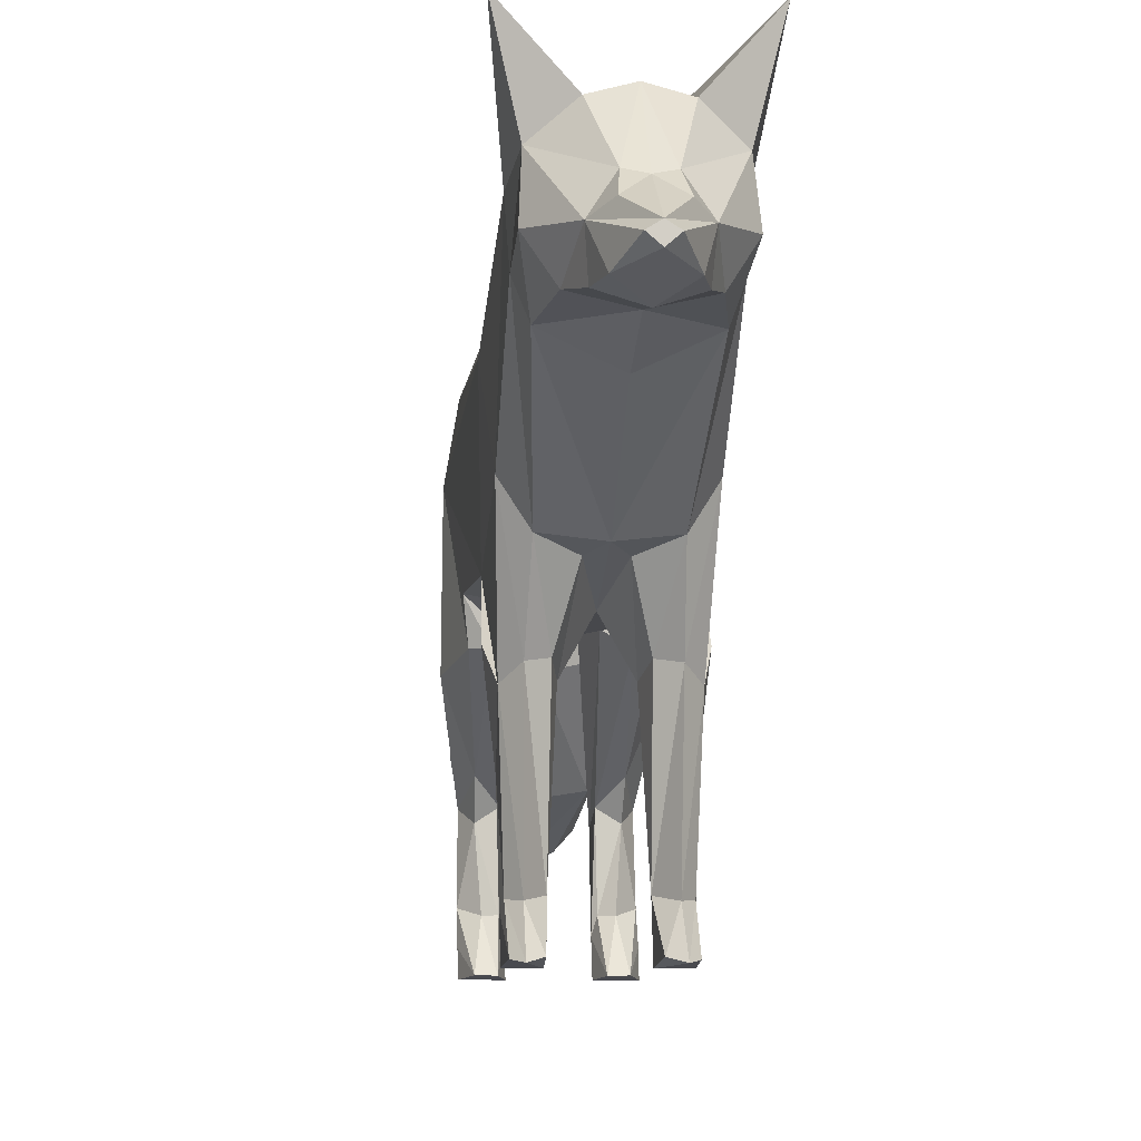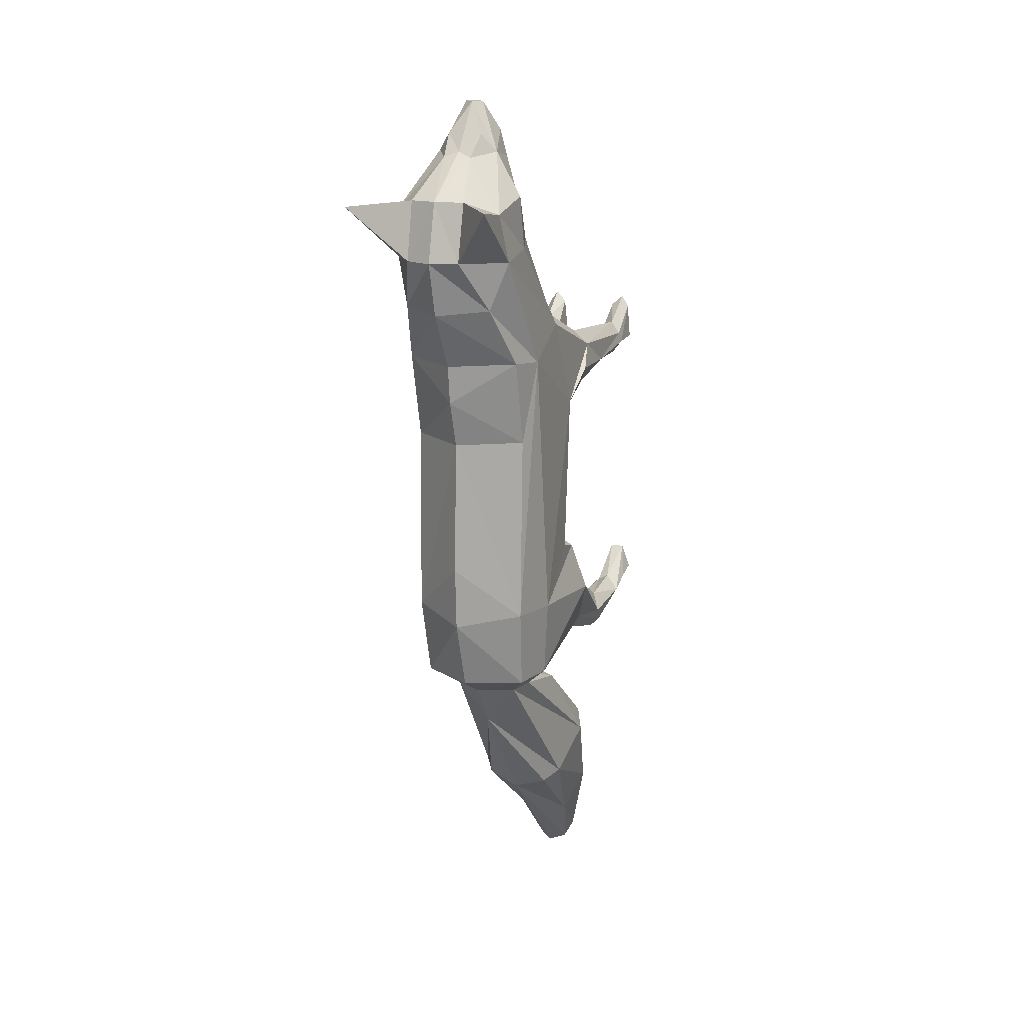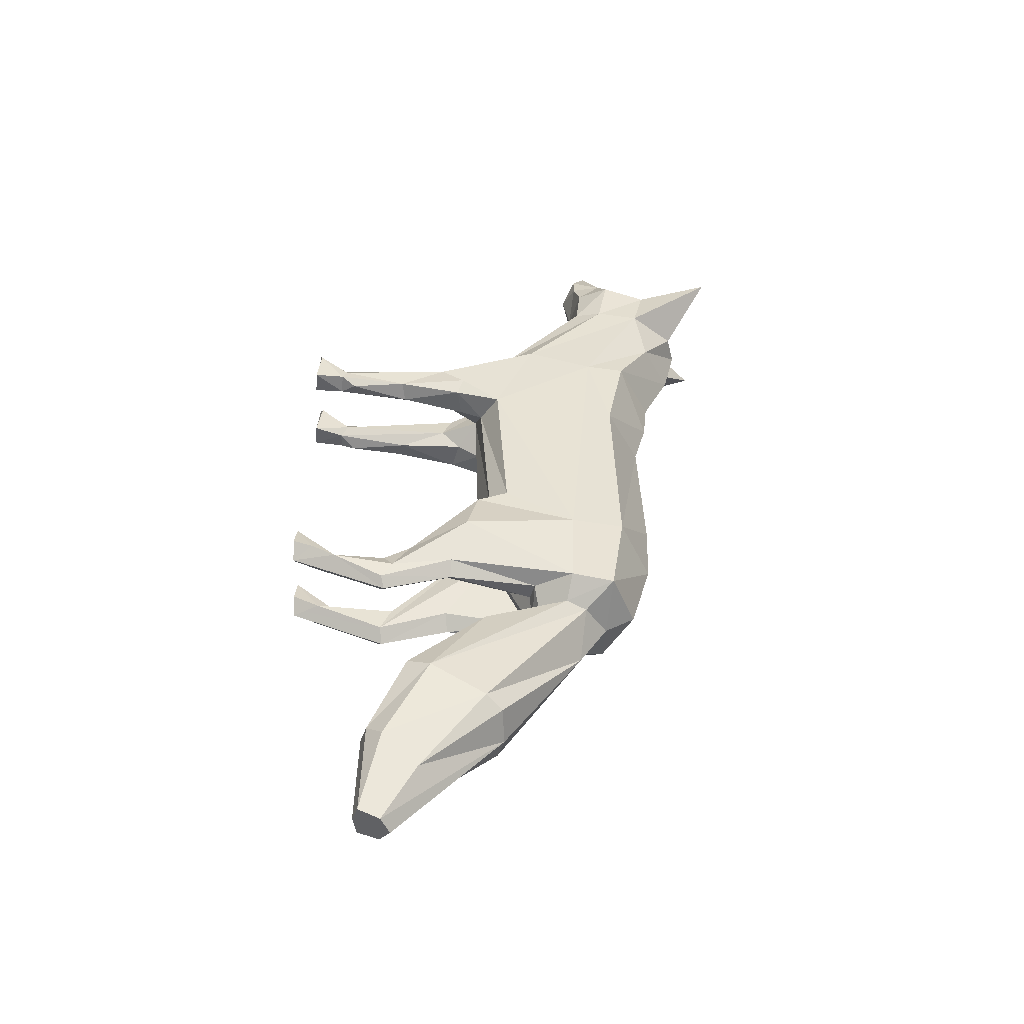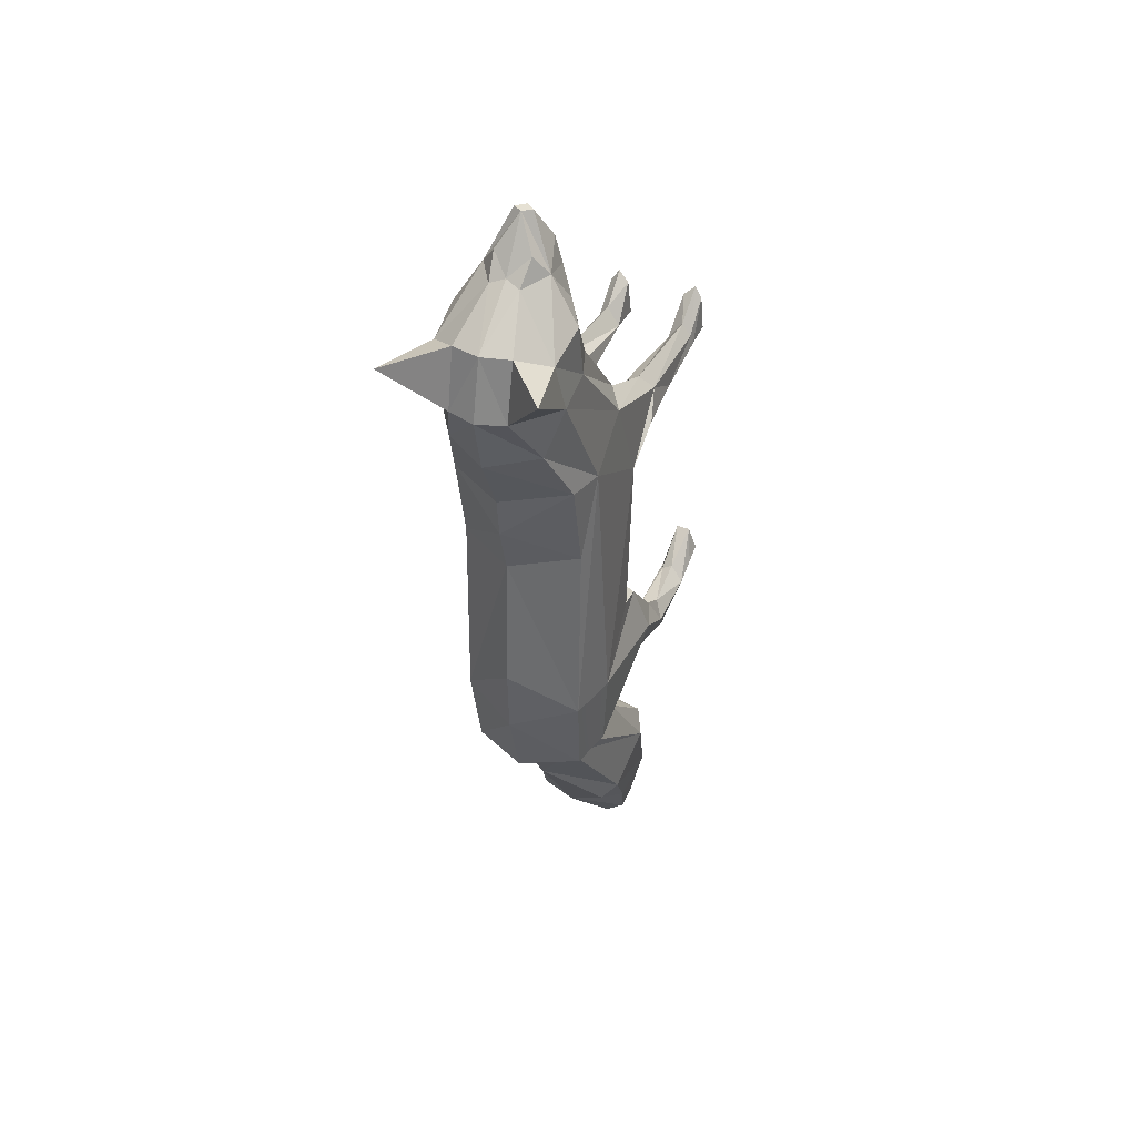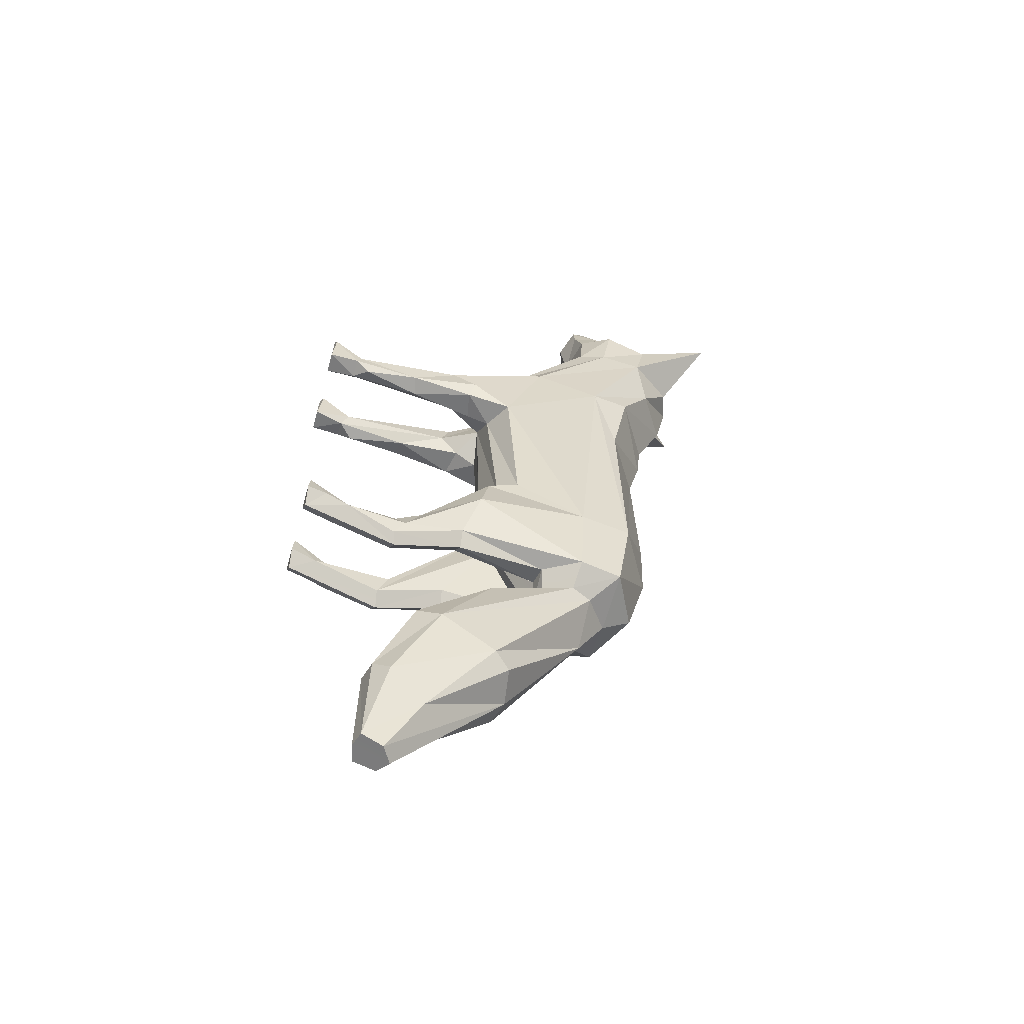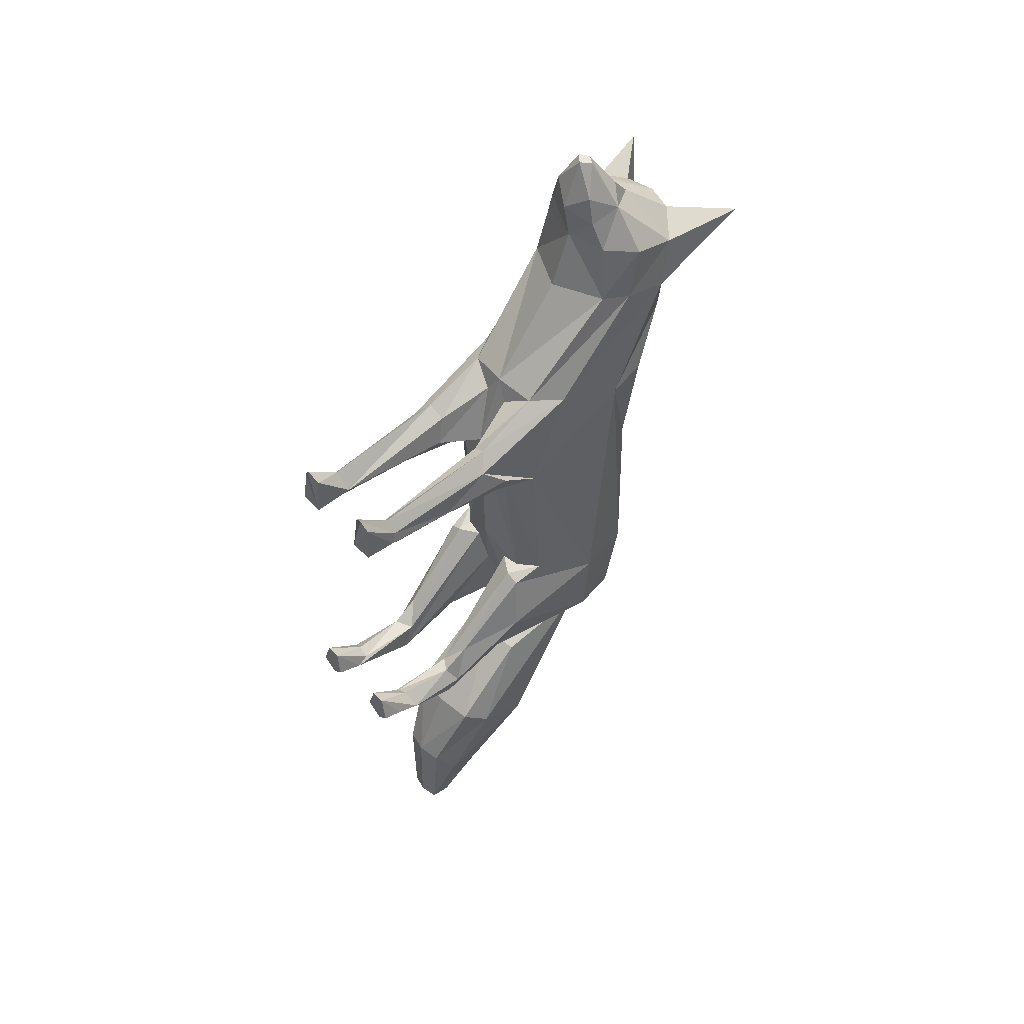
<metadata>
{"format":"obj","ext":"obj","renderer":"f3d","projection":"perspective","resolution":1024,"background":"white","views":[{"elev":-7.9,"azim":-5.3,"up":"+Y"},{"elev":16.4,"azim":-156.2,"up":"+Z"},{"elev":-48.4,"azim":85.7,"up":"+Z"},{"elev":39.1,"azim":-156.7,"up":"+Z"},{"elev":-56.7,"azim":74.3,"up":"+Z"},{"elev":51.0,"azim":48.8,"up":"+Z"}]}
</metadata>
<code>
o Cube_001_Cube.003
v 0.06828 1.211 -0.7928
v -0.002711 1.229 -0.8806
v -0.007774 1.477 -1.403
v 0.002966 1.258 0.963
v 0.2356 1.286 0.9425
v 0.2898 1.802 1.485
v 0.00555 1.785 1.802
v 0.2361 1.837 1.803
v 0.1747 1.806 1.972
v 0.1901 1.986 2.009
v 0.11 2.031 2.113
v 0.007055 1.927 2.291
v 0.1353 1.811 2.126
v 0.06018 1.893 2.291
v 0.3498 2.016 1.761
v 0.348 1.959 1.45
v 0.07771 1.231 0.8458
v 0.157 0.9348 0.7184
v 0.1691 2.407 1.757
v 0.3328 2.277 1.681
v 0.4384 2.714 1.739
v 0.006255 1.741 2.031
v 0.007055 1.848 2.291
v 0.004566 1.665 1.483
v 0.2382 1.475 -1.296
v 0.1172 1.457 -1.273
v 0.001657 1.102 0.538
v -0.001191 1.131 -0.3869
v 0.2331 1.197 -0.5695
v 0.1511 0.949 -1.176
v 0.1263 0.8792 0.5637
v 0.1267 0.5222 -2.406
v -0.00735 0.4917 -2.387
v 0.09187 0.5081 -2.958
v 0.2125 0.6134 -2.506
v -0.007206 1.313 -2.34
v 0.1558 0.8252 -2.686
v 0.0801 0.6352 -3.008
v 0.3419 1.297 -0.5705
v 0.1741 1.13 0.3887
v 0.1256 1.182 -0.575
v 0.1405 1.508 -1.407
v -0.009329 0.6928 -3.03
v -0.009074 0.4813 -2.947
v -0.07316 1.211 -0.7923
v -0.2806 1.802 1.487
v -0.2298 1.286 0.9439
v -0.1626 1.806 1.973
v -0.225 1.837 1.805
v -0.1778 1.986 2.01
v -0.09701 2.031 2.113
v -0.1222 1.811 2.127
v -0.04607 1.893 2.291
v -0.339 2.016 1.763
v -0.339 1.959 1.452
v -0.1526 0.9348 0.7194
v -0.0725 1.231 0.8463
v -0.1583 2.407 1.758
v -0.4277 2.714 1.742
v -0.3224 2.277 1.683
v -0.2462 1.475 -1.295
v -0.125 1.457 -1.273
v -0.2366 1.197 -0.568
v -0.1584 0.949 -1.175
v -0.1228 0.8792 0.5644
v -0.1415 0.5222 -2.405
v -0.1101 0.5081 -2.958
v -0.2279 0.6134 -2.504
v -0.09862 0.6352 -3.007
v -0.1723 0.8252 -2.685
v -0.1717 1.13 0.3898
v -0.3454 1.297 -0.5684
v -0.1291 1.182 -0.5742
v -0.1561 1.508 -1.407
v -0.004632 1.133 -1.504
v 0.2007 1.179 -1.546
v 0.3489 1.23 0.377
v 0.000857 2.203 0.2783
v 0.3408 2.021 -0.8277
v -0.001572 2.237 -0.5104
v 0.3878 1.851 0.7526
v 0.3452 1.986 0.2773
v 0.3486 2.086 0.7794
v 0.3168 1.95 -1.298
v 0.3639 1.695 -1.301
v 0.2375 1.672 -1.409
v 0.394 1.707 -0.8491
v 0.3222 0.9623 0.4603
v 0.002397 2.301 0.7783
v 0.003405 2.46 1.106
v 0.2713 2.287 1.124
v 0.3617 2.211 1.4
v 0.1655 2.48 1.419
v 0.3472 1.463 0.9178
v 0.00436 2.532 1.416
v 0.00542 2.45 1.76
v 0.09025 2.141 1.983
v 0.006206 2.117 2.015
v 0.3184 1.117 -0.6242
v 0.2178 0.7299 -1.959
v 0.001698 2.278 0.5514
v -0.002711 2.225 -0.8806
v -0.003989 2.109 -1.295
v -0.007781 1.934 -1.406
v 0.396 1.051 -0.921
v 0.2414 1.112 -0.5851
v 0.3097 0.9598 -1.179
v 0.236 0.9655 -1.257
v 0.2926 0.5433 -1.336
v 0.312 0.6059 -1.247
v 0.1676 0.6103 -1.17
v 0.2369 0.5611 -1.388
v 0.1605 0.5476 -1.318
v 0.2643 0.7103 -1.048
v 0.3605 0.9945 0.55
v 0.3125 0.5843 0.5323
v 0.1559 0.9945 0.4601
v 0.2052 0.609 0.4998
v 0.2472 0.9175 0.7791
v 0.3197 0.8554 0.6853
v -0.005134 1.771 -1.667
v 0.1863 1.792 -1.427
v 0.2612 1.19 -2.224
v 0.2903 0.8644 -2.037
v -0.005984 0.693 -1.943
v 0.1892 1.286 -2.278
v -0.2102 1.179 -1.545
v -0.3466 1.23 0.3791
v -0.3459 2.021 -0.8256
v -0.3831 1.851 0.755
v -0.3438 2.086 0.7816
v -0.3435 1.986 0.2794
v -0.3248 1.95 -1.296
v -0.2531 1.672 -1.408
v -0.3719 1.695 -1.299
v -0.3992 1.707 -0.8467
v -0.3194 0.9623 0.4623
v -0.2644 2.287 1.125
v -0.3531 2.211 1.402
v -0.1567 2.48 1.42
v -0.3416 1.463 0.9199
v -0.07804 2.141 1.984
v -0.3223 1.117 -0.6222
v -0.2299 0.7299 -1.957
v -0.4017 1.051 -0.9186
v -0.245 1.112 -0.5836
v -0.3169 0.9598 -1.177
v -0.2437 0.9655 -1.256
v -0.3009 0.5433 -1.334
v -0.3197 0.6059 -1.246
v -0.1748 0.6103 -1.169
v -0.2455 0.5611 -1.386
v -0.1686 0.5476 -1.317
v -0.2708 0.7103 -1.047
v -0.3092 0.5843 0.5342
v -0.3571 0.9945 0.5522
v -0.2021 0.609 0.501
v -0.1531 0.9945 0.4611
v -0.2424 0.9175 0.7806
v -0.3154 0.8554 0.6873
v -0.2749 1.19 -2.223
v -0.2019 1.792 -1.426
v -0.3028 0.8644 -2.035
v -0.2032 1.286 -2.277
v 0.2596 0.5512 -1.146
v 0.1525 0.1502 -1.167
v 0.3172 0.2514 -1.203
v 0.2348 0.003595 -1.183
v 0.3186 0.1105 -1.136
v 0.1736 0.2253 -1.152
v 0.1892 0.008088 -0.955
v 0.1506 -0.004187 -1.1
v 0.3169 -0.003522 -1.099
v 0.2702 0.009709 -0.9557
v 0.2356 0.2222 -1.116
v 0.2768 0.2611 0.5214
v 0.1967 0.175 0.5583
v 0.2416 0.1983 0.7151
v 0.1619 0.2183 0.6097
v 0.2951 0.2038 0.6413
v 0.1808 0.02741 0.8074
v 0.1706 -0.002059 0.5904
v 0.3011 -0.001536 0.5908
v 0.2921 0.01947 0.8015
v 0.3058 0.1765 0.5812
v 0.2467 0.007752 0.8662
v -0.2666 0.5512 -1.145
v -0.1596 0.1502 -1.166
v -0.3246 0.2514 -1.201
v -0.242 0.003595 -1.182
v -0.3256 0.1105 -1.134
v -0.1807 0.2253 -1.151
v -0.195 0.008088 -0.9538
v -0.1573 -0.004187 -1.099
v -0.3237 -0.003522 -1.097
v -0.2761 0.009709 -0.954
v -0.2425 0.2222 -1.115
v -0.2736 0.2611 0.5231
v -0.1932 0.175 0.5595
v -0.2372 0.1983 0.7166
v -0.1582 0.2183 0.6106
v -0.2912 0.2038 0.6431
v -0.1758 0.02741 0.8085
v -0.167 -0.002059 0.5915
v -0.2872 0.01947 0.8033
v -0.2974 -0.001536 0.5927
v -0.3022 0.1765 0.5831
v -0.2413 0.007752 0.8677
f 1 2 3
f 4 5 6
f 7 8 9
f 10 11 12
f 13 10 14
f 8 15 10
f 6 16 15
f 5 17 18
f 19 20 21
f 22 9 13
f 22 13 23
f 24 6 7
f 25 26 3
f 27 28 29
f 28 2 1
f 1 26 30
f 17 27 31
f 32 33 34
f 35 32 34
f 36 37 38
f 37 35 34
f 29 39 40
f 26 1 3
f 4 17 5
f 7 6 8
f 22 7 9
f 14 10 12
f 13 9 10
f 23 13 14
f 9 8 10
f 6 5 16
f 8 6 15
f 29 28 41
f 24 4 6
f 4 27 17
f 42 25 3
f 40 27 29
f 41 28 1
f 18 17 31
f 43 36 38
f 34 33 44
f 38 37 34
f 44 43 38
f 34 44 38
f 45 3 2
f 4 46 47
f 7 48 49
f 50 12 51
f 52 53 50
f 49 50 54
f 46 54 55
f 47 56 57
f 58 59 60
f 22 52 48
f 22 23 52
f 24 7 46
f 61 3 62
f 27 63 28
f 28 45 2
f 45 64 62
f 57 65 27
f 66 67 33
f 68 67 66
f 36 69 70
f 70 67 68
f 63 71 72
f 62 3 45
f 4 47 57
f 7 49 46
f 22 48 7
f 53 12 50
f 52 50 48
f 23 53 52
f 48 50 49
f 46 55 47
f 49 54 46
f 63 73 28
f 24 46 4
f 4 57 27
f 74 3 61
f 71 63 27
f 73 45 28
f 56 65 57
f 43 69 36
f 67 44 33
f 69 67 70
f 44 69 43
f 67 69 44
f 42 3 75
f 76 42 75
f 39 77 40
f 78 79 80
f 81 82 83
f 79 82 81
f 84 85 86
f 79 87 85
f 85 25 42
f 40 77 88
f 83 89 90
f 81 83 91
f 92 91 93
f 94 81 92
f 16 92 20
f 93 95 96
f 91 90 95
f 15 20 10
f 92 93 21
f 20 19 97
f 11 98 12
f 10 97 11
f 5 94 16
f 87 81 77
f 20 92 21
f 93 19 21
f 86 42 76
f 87 39 99
f 76 75 100
f 19 96 97
f 82 78 101
f 102 79 84
f 103 84 104
f 85 87 105
f 39 29 106
f 25 85 107
f 26 25 108
f 108 107 109
f 107 105 110
f 106 41 111
f 30 108 112
f 1 30 113
f 99 106 114
f 105 99 114
f 41 1 113
f 88 115 116
f 31 117 118
f 94 5 119
f 27 40 117
f 77 94 120
f 117 88 118
f 121 122 123
f 86 76 124
f 122 86 124
f 123 124 35
f 100 125 33
f 124 100 32
f 126 123 37
f 36 126 37
f 106 29 41
f 80 79 102
f 87 79 81
f 122 84 86
f 104 84 122
f 84 79 85
f 83 101 89
f 86 85 42
f 91 83 90
f 92 81 91
f 94 77 81
f 117 40 88
f 16 94 92
f 15 16 20
f 93 91 95
f 97 96 98
f 10 20 97
f 11 97 98
f 88 77 115
f 119 5 18
f 39 87 77
f 121 104 122
f 105 87 99
f 124 76 100
f 19 93 96
f 83 82 101
f 103 102 84
f 107 85 105
f 78 82 79
f 99 39 106
f 108 25 107
f 30 26 108
f 111 41 113
f 120 94 119
f 31 27 117
f 115 77 120
f 116 115 120
f 126 121 123
f 100 75 125
f 36 121 126
f 123 122 124
f 37 123 35
f 32 100 33
f 35 124 32
f 74 75 3
f 127 75 74
f 72 71 128
f 78 80 129
f 130 131 132
f 129 130 132
f 133 134 135
f 129 135 136
f 135 74 61
f 71 137 128
f 131 90 89
f 130 138 131
f 139 140 138
f 141 139 130
f 55 60 139
f 140 96 95
f 138 95 90
f 54 50 60
f 139 59 140
f 60 142 58
f 51 12 98
f 50 51 142
f 47 55 141
f 136 128 130
f 60 59 139
f 140 59 58
f 134 127 74
f 136 143 72
f 127 144 75
f 58 142 96
f 132 101 78
f 102 133 129
f 103 104 133
f 135 145 136
f 72 146 63
f 61 147 135
f 62 148 61
f 148 149 147
f 147 150 145
f 146 151 73
f 64 152 148
f 45 153 64
f 143 154 146
f 145 154 143
f 73 153 45
f 137 155 156
f 65 157 158
f 141 159 47
f 27 158 71
f 128 160 141
f 158 157 137
f 121 161 162
f 134 163 127
f 162 163 134
f 161 68 163
f 144 33 125
f 163 66 144
f 164 70 161
f 36 70 164
f 146 73 63
f 80 102 129
f 136 130 129
f 162 134 133
f 104 162 133
f 133 135 129
f 131 89 101
f 134 74 135
f 138 90 131
f 139 138 130
f 141 130 128
f 158 137 71
f 55 139 141
f 54 60 55
f 140 95 138
f 142 98 96
f 50 142 60
f 51 98 142
f 137 156 128
f 159 56 47
f 72 128 136
f 121 162 104
f 145 143 136
f 163 144 127
f 58 96 140
f 131 101 132
f 103 133 102
f 147 145 135
f 78 129 132
f 143 146 72
f 148 147 61
f 64 148 62
f 151 153 73
f 160 159 141
f 65 158 27
f 156 160 128
f 155 160 156
f 164 161 121
f 144 125 75
f 36 164 121
f 161 163 162
f 70 68 161
f 66 33 144
f 68 66 163
f 110 114 165
f 111 113 166
f 110 165 167
f 168 167 169
f 113 112 168
f 165 111 170
f 109 110 167
f 112 109 167
f 171 166 172
f 171 172 173
f 168 169 173
f 169 167 174
f 167 175 174
f 175 170 171
f 118 116 176
f 31 118 177
f 120 119 178
f 119 18 179
f 18 31 179
f 116 120 180
f 181 179 182
f 182 183 184
f 179 177 182
f 177 185 183
f 180 178 186
f 178 179 181
f 185 180 184
f 112 108 109
f 109 107 110
f 114 106 111
f 113 30 112
f 165 114 111
f 110 105 114
f 170 111 166
f 167 165 175
f 166 113 168
f 175 165 170
f 168 112 167
f 172 166 168
f 174 171 173
f 168 173 172
f 173 169 174
f 171 170 166
f 174 175 171
f 118 88 116
f 176 116 185
f 179 31 177
f 180 120 178
f 178 119 179
f 177 118 176
f 185 116 180
f 183 185 184
f 177 176 185
f 181 182 186
f 186 182 184
f 182 177 183
f 184 180 186
f 186 178 181
f 150 187 154
f 151 188 153
f 150 189 187
f 190 191 189
f 153 190 152
f 187 192 151
f 149 189 150
f 152 189 149
f 193 194 188
f 193 195 194
f 190 195 191
f 191 196 189
f 189 196 197
f 197 193 192
f 157 198 155
f 65 199 157
f 160 200 159
f 159 201 56
f 56 201 65
f 155 202 160
f 203 204 201
f 204 205 206
f 201 204 199
f 199 206 207
f 202 208 200
f 200 203 201
f 207 205 202
f 152 149 148
f 149 150 147
f 154 151 146
f 153 152 64
f 187 151 154
f 150 154 145
f 192 188 151
f 189 197 187
f 188 190 153
f 197 192 187
f 190 189 152
f 194 190 188
f 196 195 193
f 190 194 195
f 195 196 191
f 193 188 192
f 196 193 197
f 157 155 137
f 198 207 155
f 201 199 65
f 202 200 160
f 200 201 159
f 199 198 157
f 207 202 155
f 206 205 207
f 199 207 198
f 203 208 204
f 208 205 204
f 204 206 199
f 205 208 202
f 208 203 200
f 14 12 23
f 53 23 12

</code>
